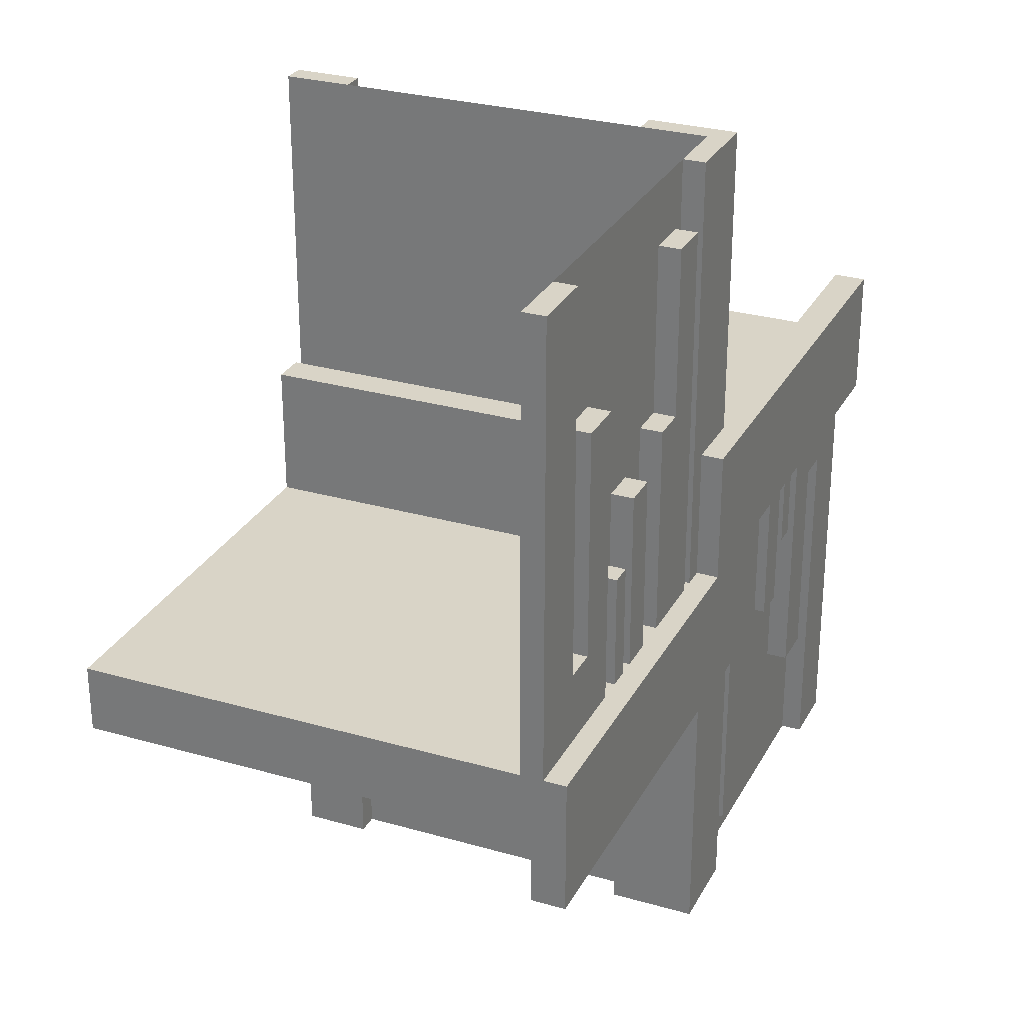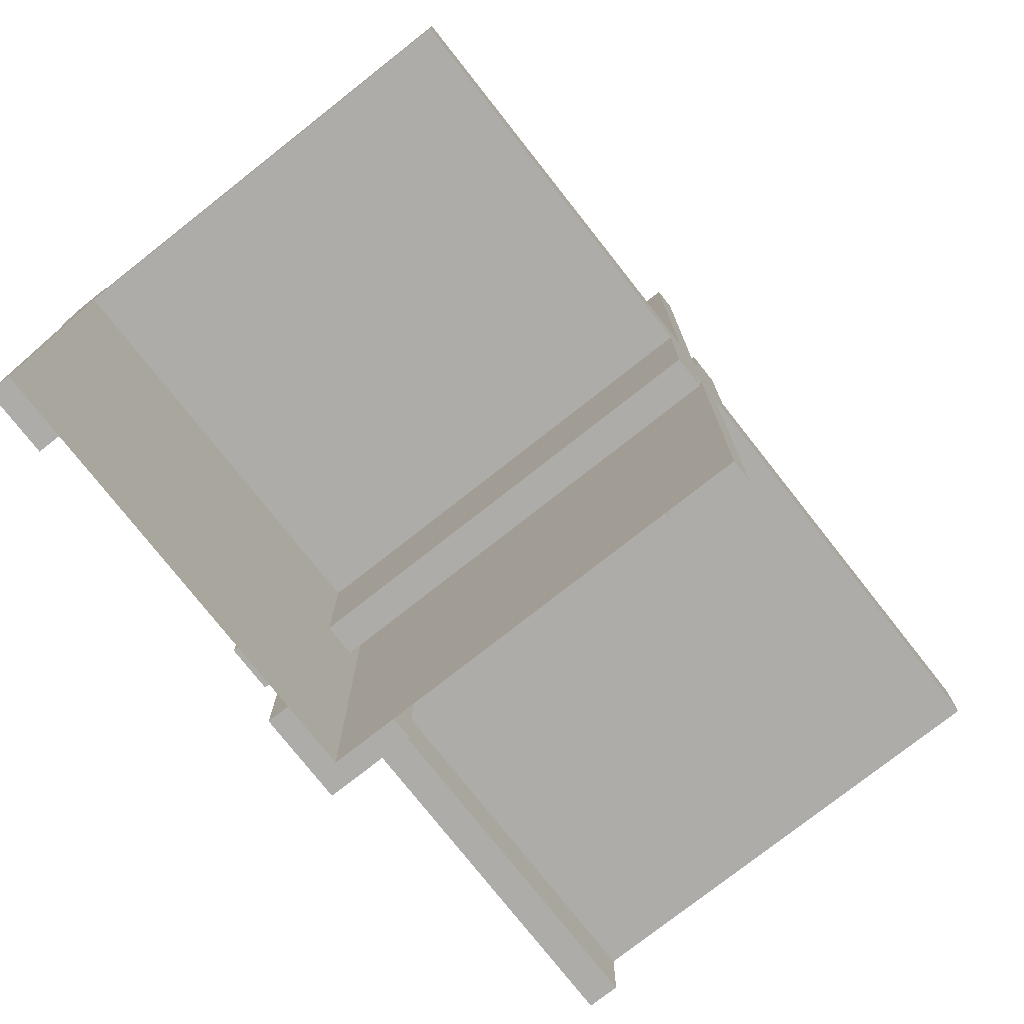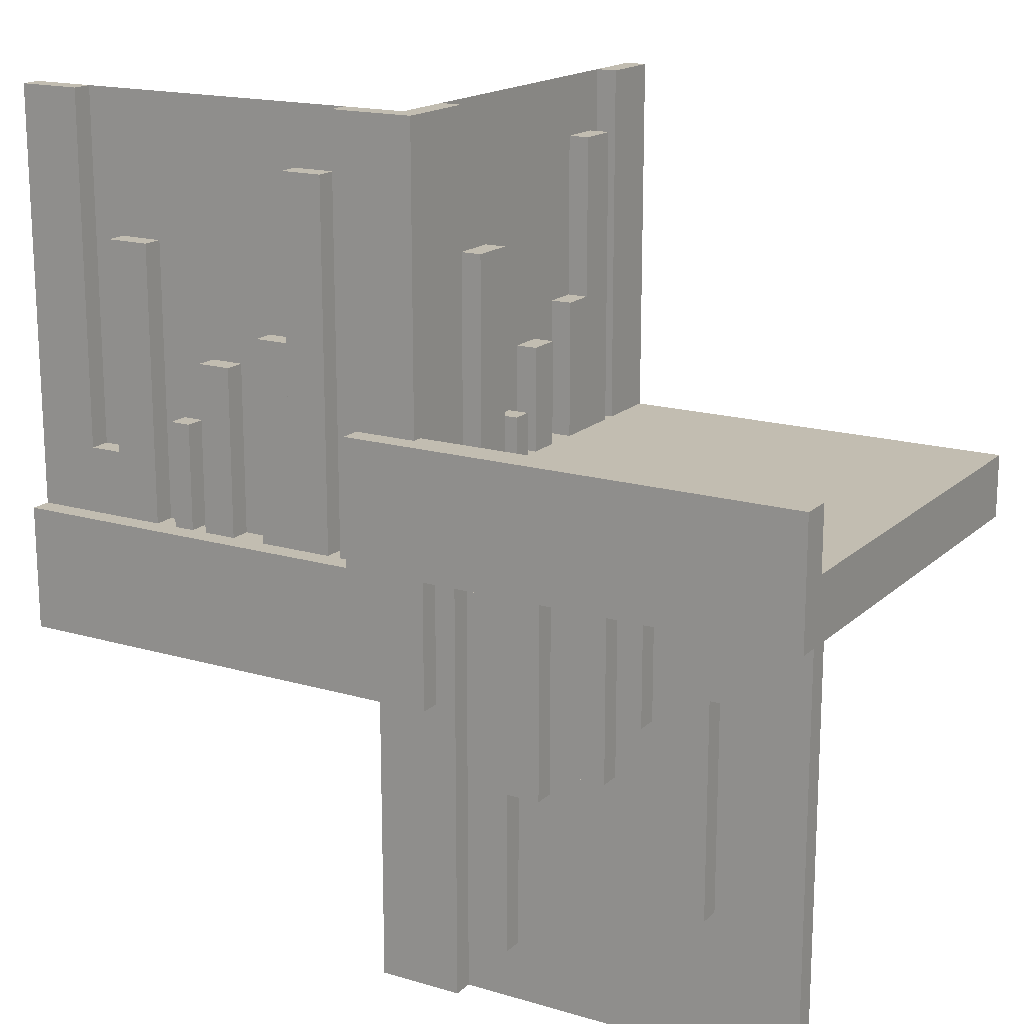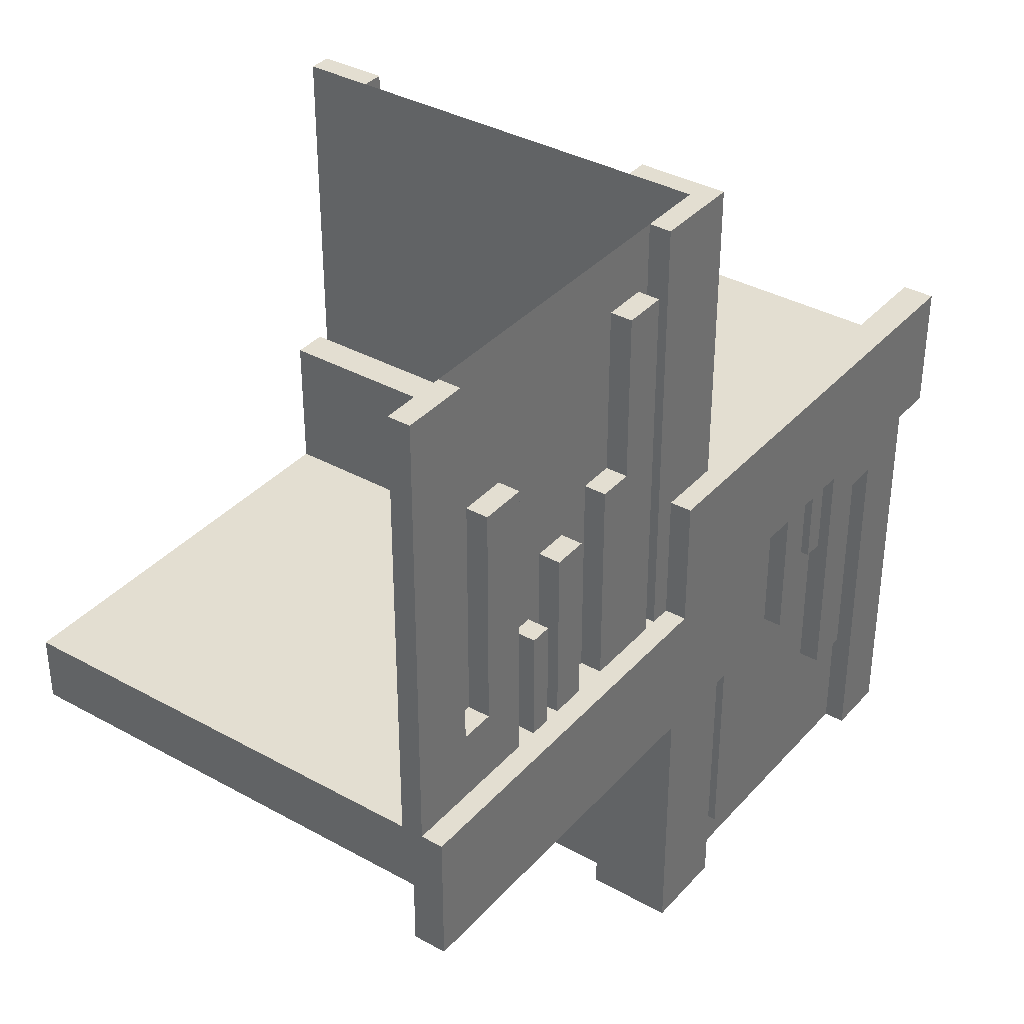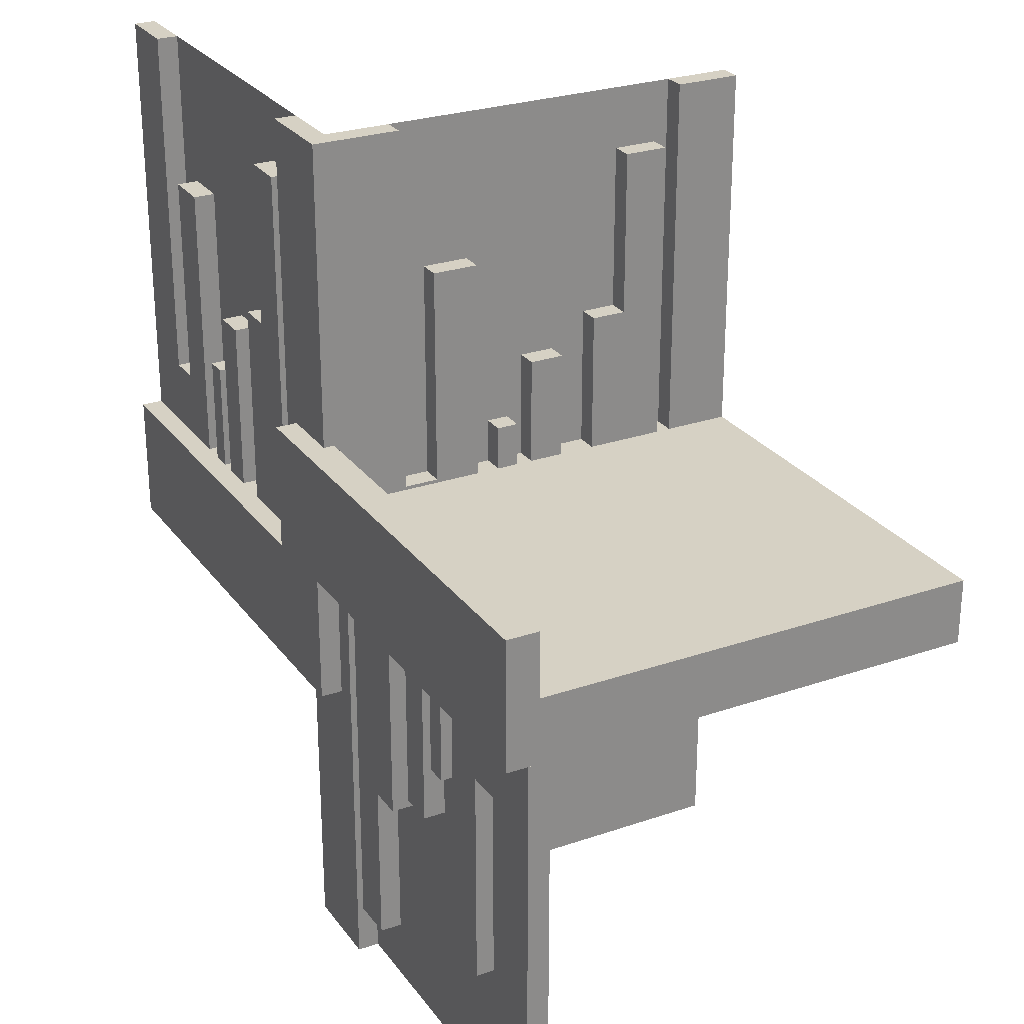
<metadata>
{"format":"obj","ext":"obj","renderer":"f3d","projection":"perspective","resolution":1024,"background":"white","views":[{"elev":28.4,"azim":113.4,"up":"+Z"},{"elev":-76.6,"azim":-51.8,"up":"+Z"},{"elev":17.0,"azim":-149.4,"up":"+Z"},{"elev":36.3,"azim":125.9,"up":"+Z"},{"elev":26.7,"azim":-118.2,"up":"+Z"}]}
</metadata>
<code>
v 0 0 0
v 0 0 -0.5
v 0 0 0.5
v 0 -0.075 0
v 0 -0.075 0.0791
v 0 -0.075 -0.5
v 0 -0.075 0.5
v 0 -0.075 -0.0791
v 0 -0.3585 0
v 0 -0.3585 -0.429
v 0 -0.3585 -0.2384
v 0 -0.3585 0.2384
v 0 -0.3585 0.429
v 0 -0.3185 0
v 0 -0.3185 -0.2384
v 0 -0.3185 0.2384
v 0 -0.1143 0
v 0 -0.1143 0.0791
v 0 -0.1143 0.3308
v 0 -0.1143 -0.3308
v 0 -0.1143 -0.0791
v 0 -0.2184 0
v 0 -0.2184 -0.1262
v 0 -0.2184 0.1262
v 0 -0.425 0
v 0 -0.425 -0.5
v 0 -0.425 0.5
v 0 -0.5 0
v 0 -0.5 -0.5
v 0 -0.5 0.5
v 0 -0.1935 0
v 0 -0.1935 -0.1262
v 0 -0.1935 0.1262
v 0 -0.2771 0
v 0 -0.2771 0.2
v 0 -0.2771 -0.2
v 0 -0.2371 0
v 0 -0.2371 0.2
v 0 -0.2371 -0.2
v 0 -0.1671 0
v 0 -0.1671 0.3308
v 0 -0.1671 -0.3308
v 0 -0.4085 0
v 0 -0.4085 -0.429
v 0 -0.4085 0.429
v 0.3065 0 0
v 0.3065 0 0.1262
v 0.3065 0.025 0
v 0.3065 0.025 0.1262
v -0.075 0 0
v -0.075 0 -0.5
v -0.075 0.025 0
v -0.075 0.025 -0.5
v -0.2816 0 0
v -0.2816 0 -0.1262
v -0.2816 0.025 0
v -0.2816 0.025 -0.1262
v -0.0125 -0.5 -0.075
v -0.0125 -0.5 -0.15
v -0.0125 0.0125 -0.075
v -0.0125 0.0125 -0.15
v 0.05 0.05 0
v 0.05 0.05 0.15
v 0.05 -0.5 0
v 0.05 -0.5 0.15
v -0.3857 0 0
v -0.3857 0 -0.3308
v -0.3857 0 -0.0791
v -0.3857 0.025 0
v -0.3857 0.025 -0.3308
v -0.3857 0.025 -0.0791
v -0.1415 0 0
v -0.1415 0 -0.429
v -0.1415 0 -0.2384
v -0.1415 0.025 0
v -0.1415 0.025 -0.429
v -0.1415 0.025 -0.2384
v -0.1815 0 0
v -0.1815 0 -0.2384
v -0.1815 0.025 0
v -0.1815 0.025 -0.2384
v 0.2229 0 0
v 0.2229 0 0.2
v 0.2229 0.025 0
v 0.2229 0.025 0.2
v 0.2629 0 0
v 0.2629 0 0.2
v 0.2629 0.025 0
v 0.2629 0.025 0.2
v -0.025 -0.075 0
v -0.025 -0.075 0.0791
v -0.025 -0.075 0.5
v -0.025 -0.3585 0
v -0.025 -0.3585 0.2384
v -0.025 -0.3585 0.429
v -0.025 -0.3185 0
v -0.025 -0.3185 0.2384
v -0.025 -0.1143 0
v -0.025 -0.1143 0.0791
v -0.025 -0.1143 0.3308
v -0.025 -0.2184 0
v -0.025 -0.2184 0.1262
v -0.025 -0.425 0
v -0.025 -0.425 0.5
v -0.025 -0.5 0
v -0.025 -0.5 0.5
v -0.025 -0.1935 0
v -0.025 -0.1935 0.1262
v -0.025 0.025 0
v -0.025 0.025 0.5
v -0.025 -0.2771 0
v -0.025 -0.2771 0.2
v -0.025 -0.2371 0
v -0.025 -0.2371 0.2
v -0.025 -0.1671 0
v -0.025 -0.1671 0.3308
v -0.025 -0.4085 0
v -0.025 -0.4085 0.429
v 0.3329 0 0
v 0.3329 0 0.3308
v 0.3329 0.025 0
v 0.3329 0.025 0.3308
v -0.425 0 0
v -0.425 0 -0.5
v -0.425 0 -0.0791
v -0.425 0.025 0
v -0.425 0.025 -0.5
v -0.425 0.025 -0.0791
v 0.09154 0 0
v 0.09154 0 0.429
v 0.09154 0.025 0
v 0.09154 0.025 0.429
v -0.5 0 0
v -0.5 0 -0.5
v -0.5 0.05 0
v -0.5 0.05 0.15
v -0.5 -0.5 0
v -0.5 -0.5 0.075
v -0.5 0.025 0
v -0.5 0.025 -0.5
v -0.5 0.0125 0.15
v -0.5 0.0125 0.075
v 0.5 0 0
v 0.5 0 0.5
v 0.5 0.05 0
v 0.5 0.05 -0.15
v 0.5 -0.5 0
v 0.5 -0.5 -0.075
v 0.5 0.025 0
v 0.5 0.025 0.5
v 0.5 0.0125 -0.075
v 0.5 0.0125 -0.15
v -0.09154 0 0
v -0.09154 0 -0.429
v -0.09154 0.025 0
v -0.09154 0.025 -0.429
v 0.425 0 0
v 0.425 0 0.0791
v 0.425 0 0.5
v 0.425 0.025 0
v 0.425 0.025 0.0791
v 0.425 0.025 0.5
v -0.3329 0 0
v -0.3329 0 -0.3308
v -0.3329 0.025 0
v -0.3329 0.025 -0.3308
v 0.025 -0.075 0
v 0.025 -0.075 -0.5
v 0.025 -0.075 -0.0791
v 0.025 -0.3585 0
v 0.025 -0.3585 -0.429
v 0.025 -0.3585 -0.2384
v 0.025 -0.3185 0
v 0.025 -0.3185 -0.2384
v 0.025 -0.1143 0
v 0.025 -0.1143 -0.3308
v 0.025 -0.1143 -0.0791
v 0.025 -0.2184 0
v 0.025 -0.2184 -0.1262
v 0.025 -0.425 0
v 0.025 -0.425 -0.5
v 0.025 -0.5 0
v 0.025 -0.5 -0.5
v 0.025 -0.1935 0
v 0.025 -0.1935 -0.1262
v 0.025 0.025 0
v 0.025 0.025 -0.5
v 0.025 -0.2771 0
v 0.025 -0.2771 -0.2
v 0.025 -0.2371 0
v 0.025 -0.2371 -0.2
v 0.025 -0.1671 0
v 0.025 -0.1671 -0.3308
v 0.025 -0.4085 0
v 0.025 -0.4085 -0.429
v -0.2629 0 0
v -0.2629 0 -0.2
v -0.2629 0.025 0
v -0.2629 0.025 -0.2
v -0.2229 0 0
v -0.2229 0 -0.2
v -0.2229 0.025 0
v -0.2229 0.025 -0.2
v 0.1815 0 0
v 0.1815 0 0.2384
v 0.1815 0.025 0
v 0.1815 0.025 0.2384
v 0.1415 0 0
v 0.1415 0 0.2384
v 0.1415 0 0.429
v 0.1415 0.025 0
v 0.1415 0.025 0.2384
v 0.1415 0.025 0.429
v 0.3857 0 0
v 0.3857 0 0.0791
v 0.3857 0 0.3308
v 0.3857 0.025 0
v 0.3857 0.025 0.0791
v 0.3857 0.025 0.3308
v -0.05 0.05 0
v -0.05 0.05 -0.15
v -0.05 -0.5 0
v -0.05 -0.5 -0.15
v 0.0125 -0.5 0.15
v 0.0125 -0.5 0.075
v 0.0125 0.0125 0.15
v 0.0125 0.0125 0.075
v 0.2816 0 0
v 0.2816 0 0.1262
v 0.2816 0.025 0
v 0.2816 0.025 0.1262
v 0.075 0 0
v 0.075 0 0.5
v 0.075 0.025 0
v 0.075 0.025 0.5
v -0.3065 0 0
v -0.3065 0 -0.1262
v -0.3065 0.025 0
v -0.3065 0.025 -0.1262
f 65 64 62
f 62 63 65
f 63 62 135
f 135 136 63
f 135 62 64
f 64 137 135
f 224 226 227
f 227 225 224
f 226 141 142
f 142 227 226
f 142 138 225
f 225 227 142
f 138 137 225
f 64 225 137
f 224 225 65
f 64 65 225
f 136 135 142
f 142 141 136
f 137 142 135
f 137 138 142
f 141 226 63
f 63 136 141
f 226 65 63
f 224 65 226
f 4 167 169
f 169 8 4
f 167 175 177
f 177 169 167
f 175 17 21
f 21 177 175
f 17 4 8
f 8 21 17
f 167 4 17
f 17 175 167
f 169 21 8
f 21 169 177
f 123 126 128
f 128 125 123
f 126 69 71
f 71 128 126
f 69 66 68
f 68 71 69
f 66 123 125
f 125 68 66
f 126 123 66
f 66 69 126
f 128 68 125
f 68 128 71
f 31 184 185
f 185 32 31
f 184 178 179
f 179 185 184
f 178 22 23
f 23 179 178
f 22 31 32
f 32 23 22
f 184 31 22
f 22 178 184
f 185 23 32
f 23 185 179
f 236 238 239
f 239 237 236
f 238 56 57
f 57 239 238
f 56 54 55
f 55 57 56
f 54 236 237
f 237 55 54
f 238 236 54
f 54 56 238
f 239 55 237
f 55 239 57
f 20 42 40
f 40 17 20
f 42 193 192
f 192 40 42
f 193 176 175
f 175 192 193
f 176 20 17
f 17 175 176
f 42 20 176
f 176 193 42
f 40 175 17
f 175 40 192
f 67 164 163
f 163 66 67
f 164 166 165
f 165 163 164
f 166 70 69
f 69 165 166
f 70 67 66
f 66 69 70
f 164 67 70
f 70 166 164
f 163 69 66
f 69 163 165
f 133 1 2
f 2 134 133
f 15 11 9
f 9 14 15
f 11 172 170
f 170 9 11
f 172 174 173
f 173 170 172
f 174 15 14
f 14 173 174
f 11 15 174
f 174 172 11
f 9 173 14
f 173 9 170
f 79 74 72
f 72 78 79
f 74 77 75
f 75 72 74
f 77 81 80
f 80 75 77
f 81 79 78
f 78 80 81
f 74 79 81
f 81 77 74
f 72 80 78
f 80 72 75
f 39 36 34
f 34 37 39
f 36 189 188
f 188 34 36
f 189 191 190
f 190 188 189
f 191 39 37
f 37 190 191
f 36 39 191
f 191 189 36
f 34 190 37
f 190 34 188
f 197 201 200
f 200 196 197
f 201 203 202
f 202 200 201
f 203 199 198
f 198 202 203
f 199 197 196
f 196 198 199
f 201 197 199
f 199 203 201
f 200 198 196
f 198 200 202
f 73 154 153
f 153 72 73
f 154 156 155
f 155 153 154
f 156 76 75
f 75 155 156
f 76 73 72
f 72 75 76
f 154 73 76
f 76 156 154
f 153 75 72
f 75 153 155
f 10 44 43
f 43 9 10
f 44 195 194
f 194 43 44
f 195 171 170
f 170 194 195
f 171 10 9
f 9 170 171
f 44 10 171
f 171 195 44
f 43 170 9
f 170 43 194
f 1 2 29
f 29 28 1
f 1 2 6
f 6 4 1
f 4 6 168
f 168 167 4
f 50 51 2
f 2 1 50
f 52 53 51
f 51 50 52
f 53 52 186
f 186 187 53
f 187 186 167
f 167 168 187
f 187 2 53
f 51 53 2
f 168 2 187
f 2 168 6
f 186 52 1
f 50 1 52
f 167 186 1
f 1 4 167
f 26 29 28
f 28 25 26
f 29 183 182
f 182 28 29
f 183 181 180
f 180 182 183
f 181 26 25
f 25 180 181
f 29 26 181
f 181 183 29
f 28 180 25
f 180 28 182
f 134 124 123
f 123 133 134
f 124 127 126
f 126 123 124
f 127 140 139
f 139 126 127
f 140 134 133
f 133 139 140
f 124 134 140
f 140 127 124
f 123 139 133
f 139 123 126
f 2 134 133
f 133 1 2
f 29 2 1
f 1 28 29
f 223 222 220
f 220 221 223
f 221 220 145
f 145 146 221
f 145 220 222
f 222 147 145
f 59 61 60
f 60 58 59
f 61 152 151
f 151 60 61
f 151 148 58
f 58 60 151
f 148 147 58
f 222 58 147
f 59 58 223
f 222 223 58
f 146 145 151
f 151 152 146
f 147 151 145
f 147 148 151
f 152 61 221
f 221 146 152
f 61 223 221
f 59 223 61
f 4 90 91
f 91 5 4
f 90 98 99
f 99 91 90
f 98 17 18
f 18 99 98
f 17 4 5
f 5 18 17
f 90 4 17
f 17 98 90
f 91 18 5
f 18 91 99
f 157 160 161
f 161 158 157
f 160 217 218
f 218 161 160
f 217 214 215
f 215 218 217
f 214 157 158
f 158 215 214
f 160 157 214
f 214 217 160
f 161 215 158
f 215 161 218
f 31 107 108
f 108 33 31
f 107 101 102
f 102 108 107
f 101 22 24
f 24 102 101
f 22 31 33
f 33 24 22
f 107 31 22
f 22 101 107
f 108 24 33
f 24 108 102
f 46 48 49
f 49 47 46
f 48 230 231
f 231 49 48
f 230 228 229
f 229 231 230
f 228 46 47
f 47 229 228
f 48 46 228
f 228 230 48
f 49 229 47
f 229 49 231
f 19 41 40
f 40 17 19
f 41 116 115
f 115 40 41
f 116 100 98
f 98 115 116
f 100 19 17
f 17 98 100
f 41 19 100
f 100 116 41
f 40 98 17
f 98 40 115
f 216 120 119
f 119 214 216
f 120 122 121
f 121 119 120
f 122 219 217
f 217 121 122
f 219 216 214
f 214 217 219
f 120 216 219
f 219 122 120
f 119 217 214
f 217 119 121
f 143 1 3
f 3 144 143
f 16 12 9
f 9 14 16
f 12 94 93
f 93 9 12
f 94 97 96
f 96 93 94
f 97 16 14
f 14 96 97
f 12 16 97
f 97 94 12
f 9 96 14
f 96 9 93
f 205 209 208
f 208 204 205
f 209 212 211
f 211 208 209
f 212 207 206
f 206 211 212
f 207 205 204
f 204 206 207
f 209 205 207
f 207 212 209
f 208 206 204
f 206 208 211
f 38 35 34
f 34 37 38
f 35 112 111
f 111 34 35
f 112 114 113
f 113 111 112
f 114 38 37
f 37 113 114
f 35 38 114
f 114 112 35
f 34 113 37
f 113 34 111
f 87 83 82
f 82 86 87
f 83 85 84
f 84 82 83
f 85 89 88
f 88 84 85
f 89 87 86
f 86 88 89
f 83 87 89
f 89 85 83
f 82 88 86
f 88 82 84
f 210 130 129
f 129 208 210
f 130 132 131
f 131 129 130
f 132 213 211
f 211 131 132
f 213 210 208
f 208 211 213
f 130 210 213
f 213 132 130
f 129 211 208
f 211 129 131
f 13 45 43
f 43 9 13
f 45 118 117
f 117 43 45
f 118 95 93
f 93 117 118
f 95 13 9
f 9 93 95
f 45 13 95
f 95 118 45
f 43 93 9
f 93 43 117
f 1 3 30
f 30 28 1
f 1 3 7
f 7 4 1
f 4 7 92
f 92 90 4
f 232 233 3
f 3 1 232
f 234 235 233
f 233 232 234
f 235 234 109
f 109 110 235
f 110 109 90
f 90 92 110
f 110 3 235
f 233 235 3
f 92 3 110
f 3 92 7
f 109 234 1
f 232 1 234
f 90 109 1
f 1 4 90
f 27 30 28
f 28 25 27
f 30 106 105
f 105 28 30
f 106 104 103
f 103 105 106
f 104 27 25
f 25 103 104
f 30 27 104
f 104 106 30
f 28 103 25
f 103 28 105
f 144 159 157
f 157 143 144
f 159 162 160
f 160 157 159
f 162 150 149
f 149 160 162
f 150 144 143
f 143 149 150
f 159 144 150
f 150 162 159
f 157 149 143
f 149 157 160
f 3 144 143
f 143 1 3
f 30 3 1
f 1 28 30

</code>
